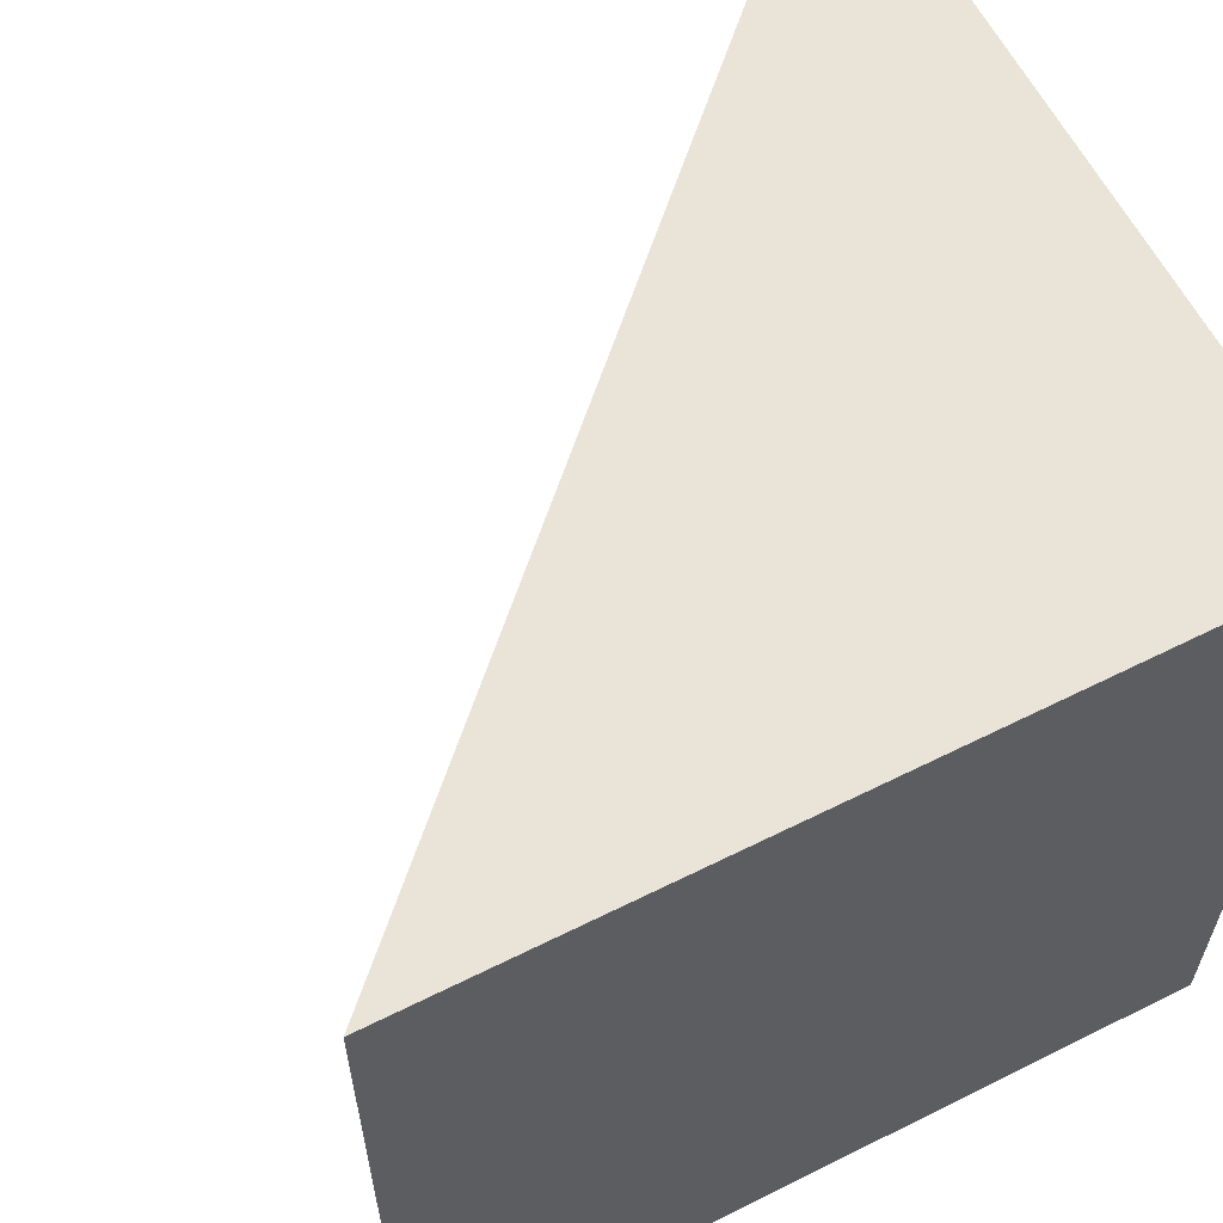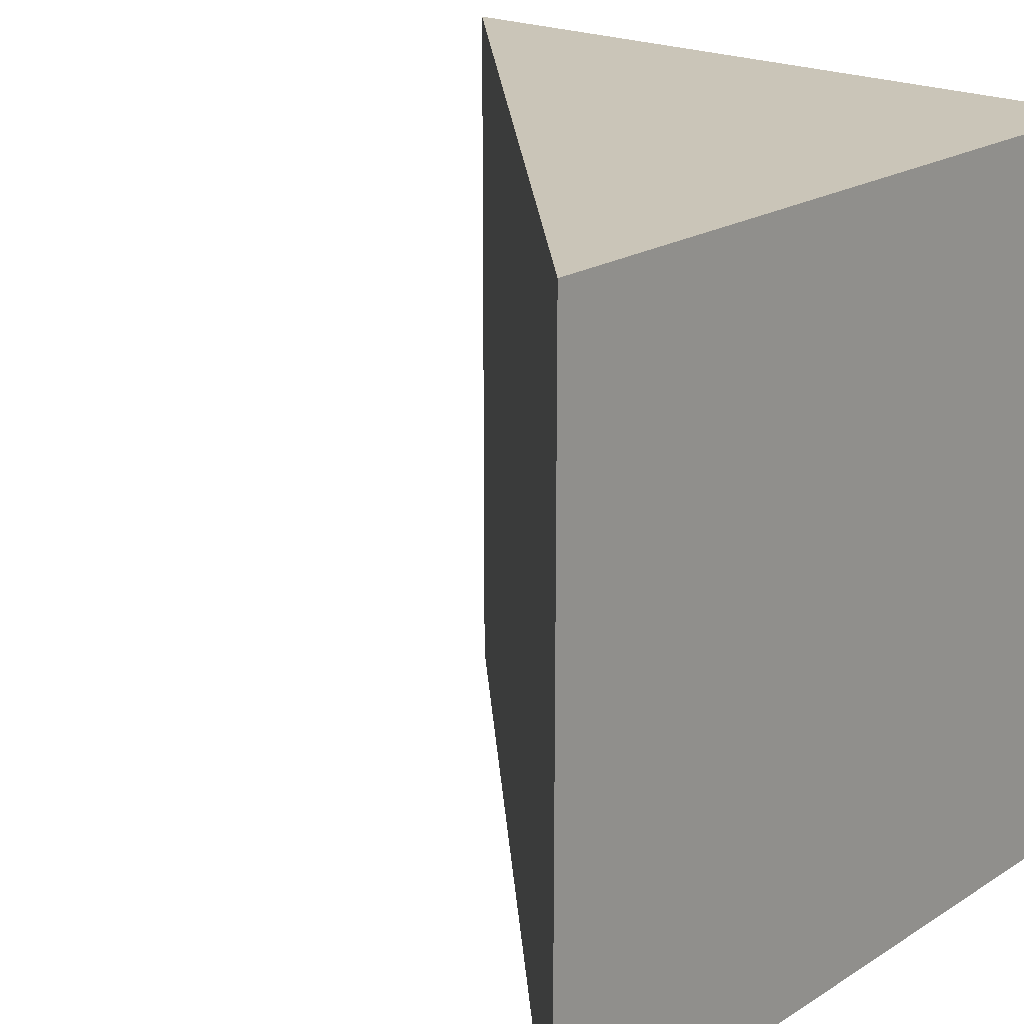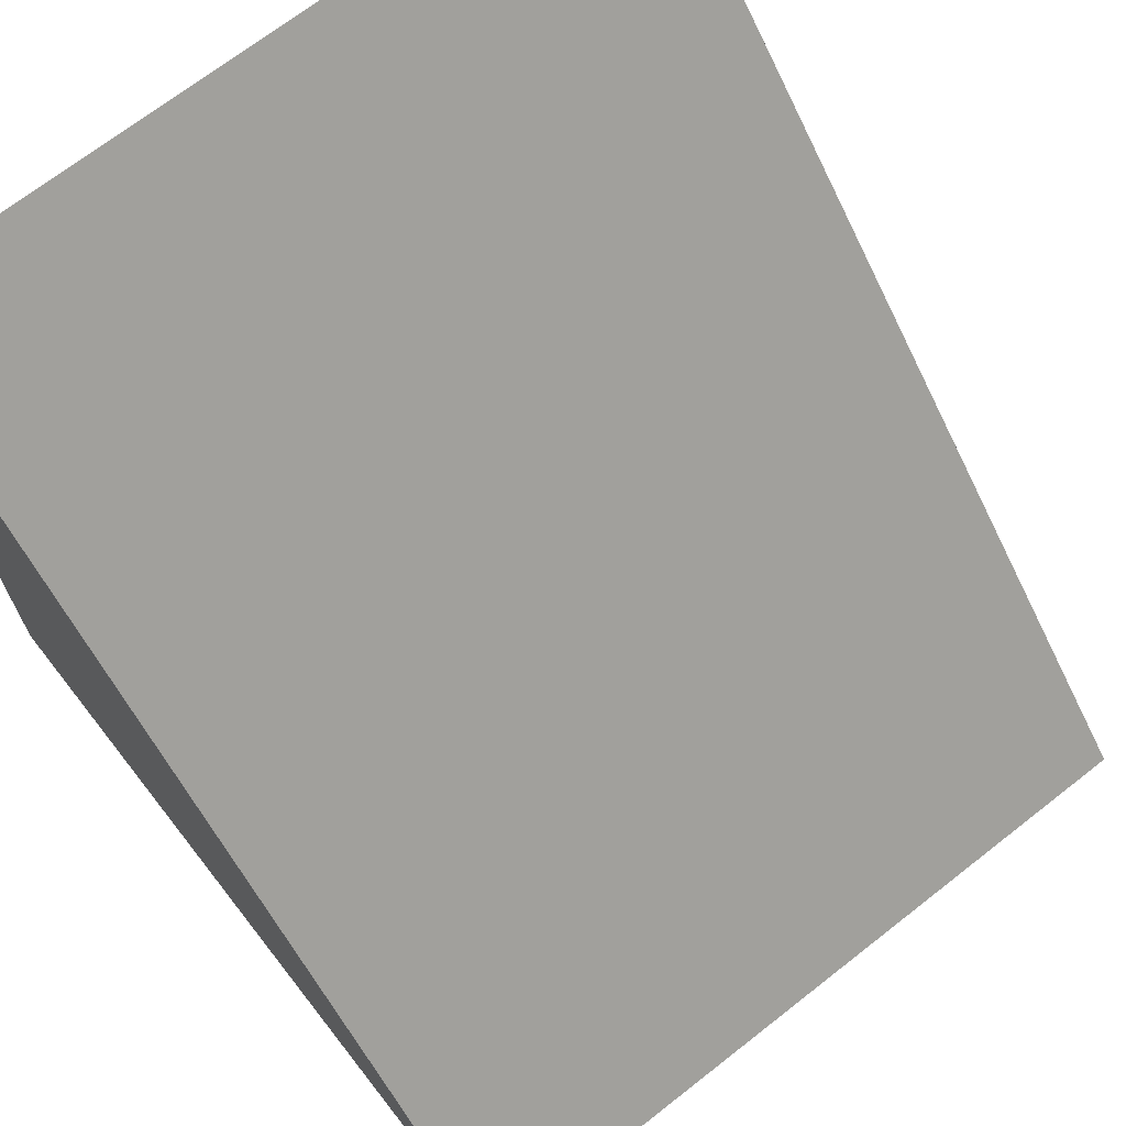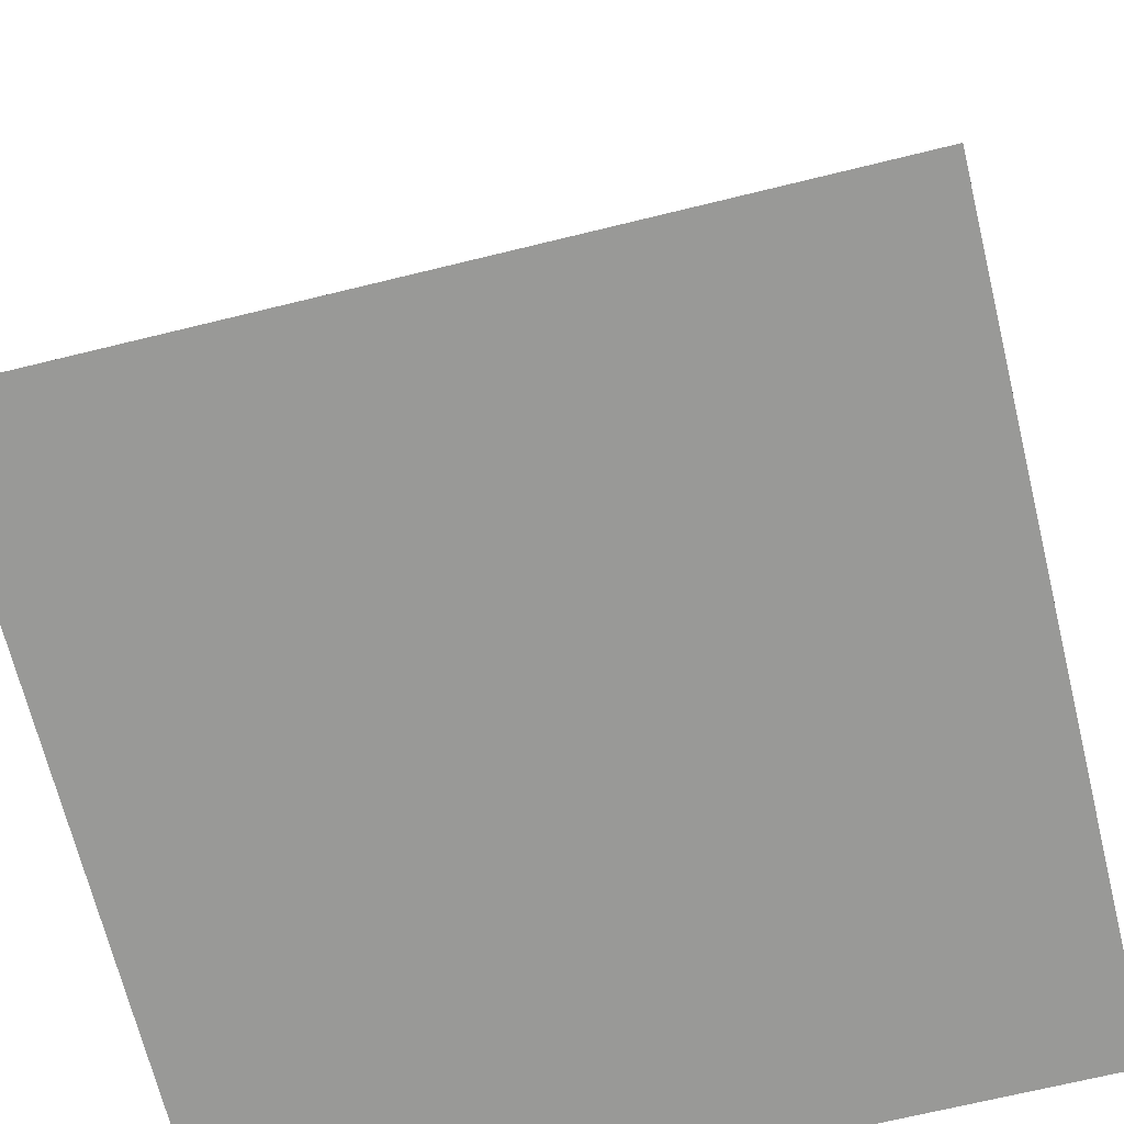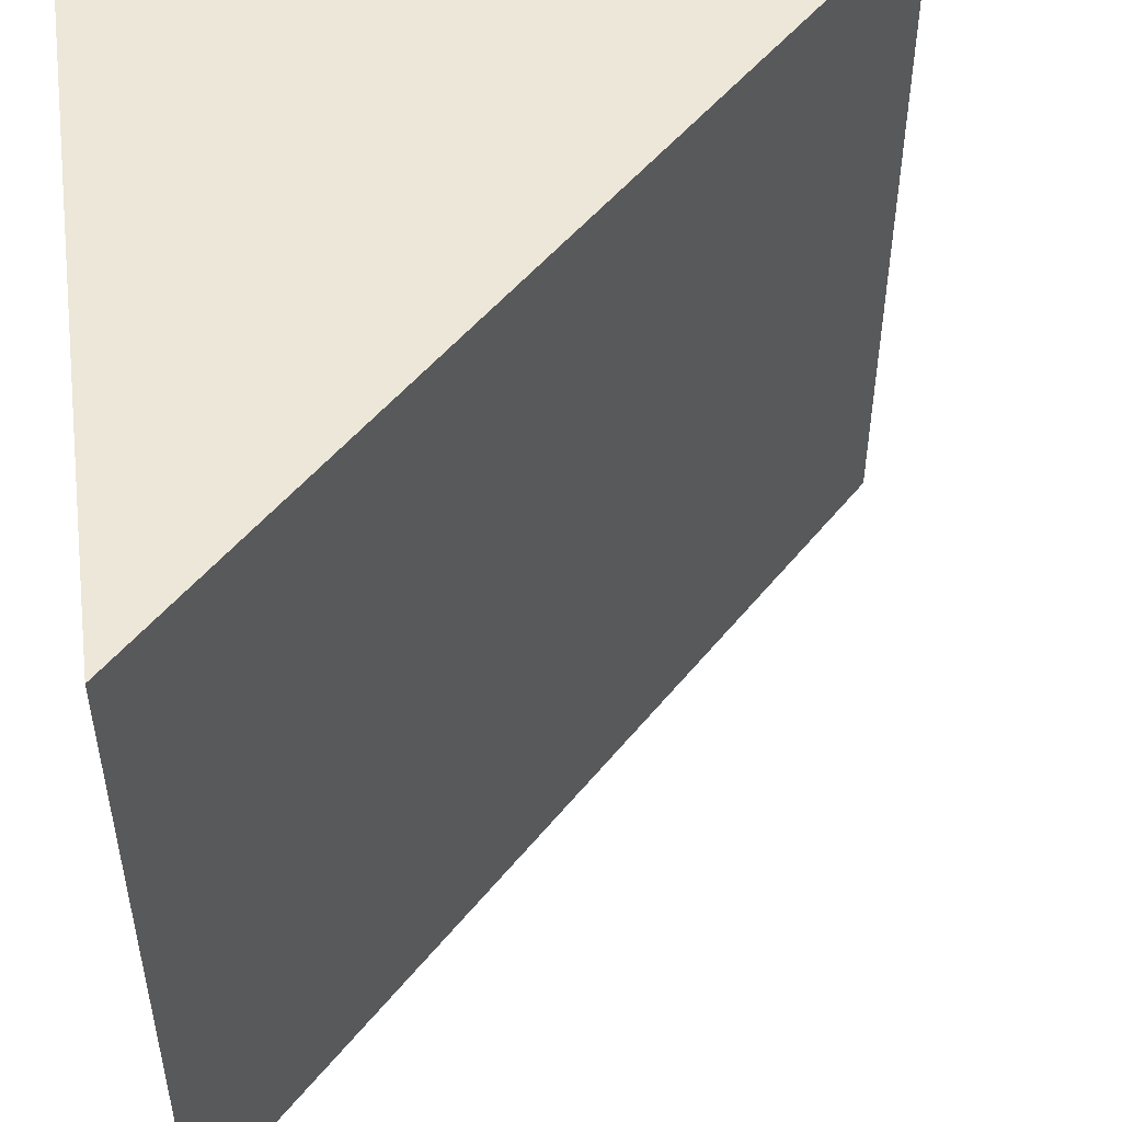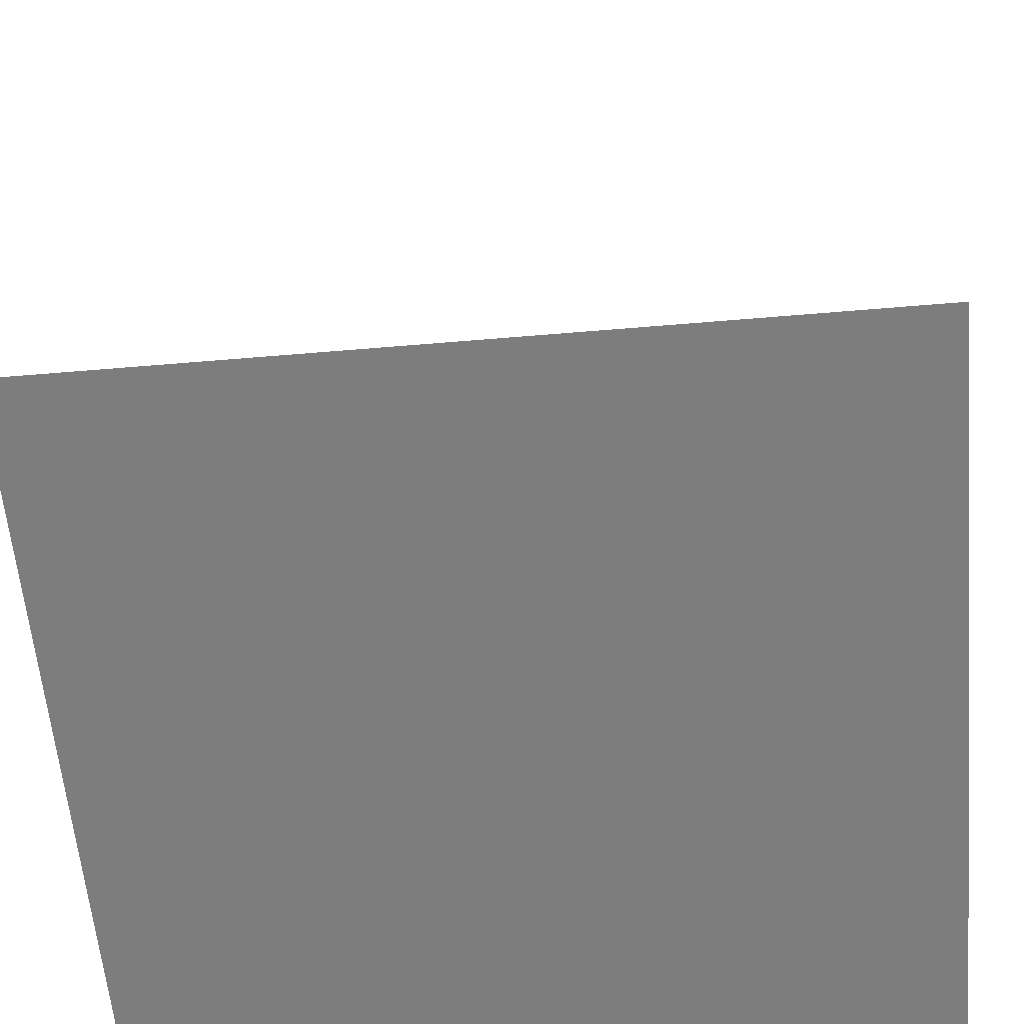
<metadata>
{"format":"obj","ext":"obj","renderer":"f3d","projection":"perspective","resolution":1024,"background":"white","views":[{"elev":61.1,"azim":-27.0,"up":"+Z"},{"elev":20.5,"azim":-48.5,"up":"+Z"},{"elev":69.5,"azim":-128.1,"up":"+Y"},{"elev":-68.8,"azim":-76.2,"up":"+Y"},{"elev":49.9,"azim":172.0,"up":"+Z"},{"elev":-59.2,"azim":-85.0,"up":"+Y"}]}
</metadata>
<code>
g shape-slope
v -0.5 0 -0.5 1 1 1
v 0.5 0 -0.5 1 1 1
v 0.5 1 -0.5 1 1 1
v 0.5 0 0.5 1 1 1
v -0.5 0 0.5 1 1 1
v 0.5 1 0.5 1 1 1
f 3 2 1
f 6 5 4
f 5 2 4
f 2 5 1
f 6 2 3
f 2 6 4
f 5 3 1
f 3 5 6
g shape-slope
f 3 2 1
f 6 5 4
f 5 2 4
f 2 5 1
f 6 2 3
f 2 6 4
f 5 3 1
f 3 5 6

</code>
